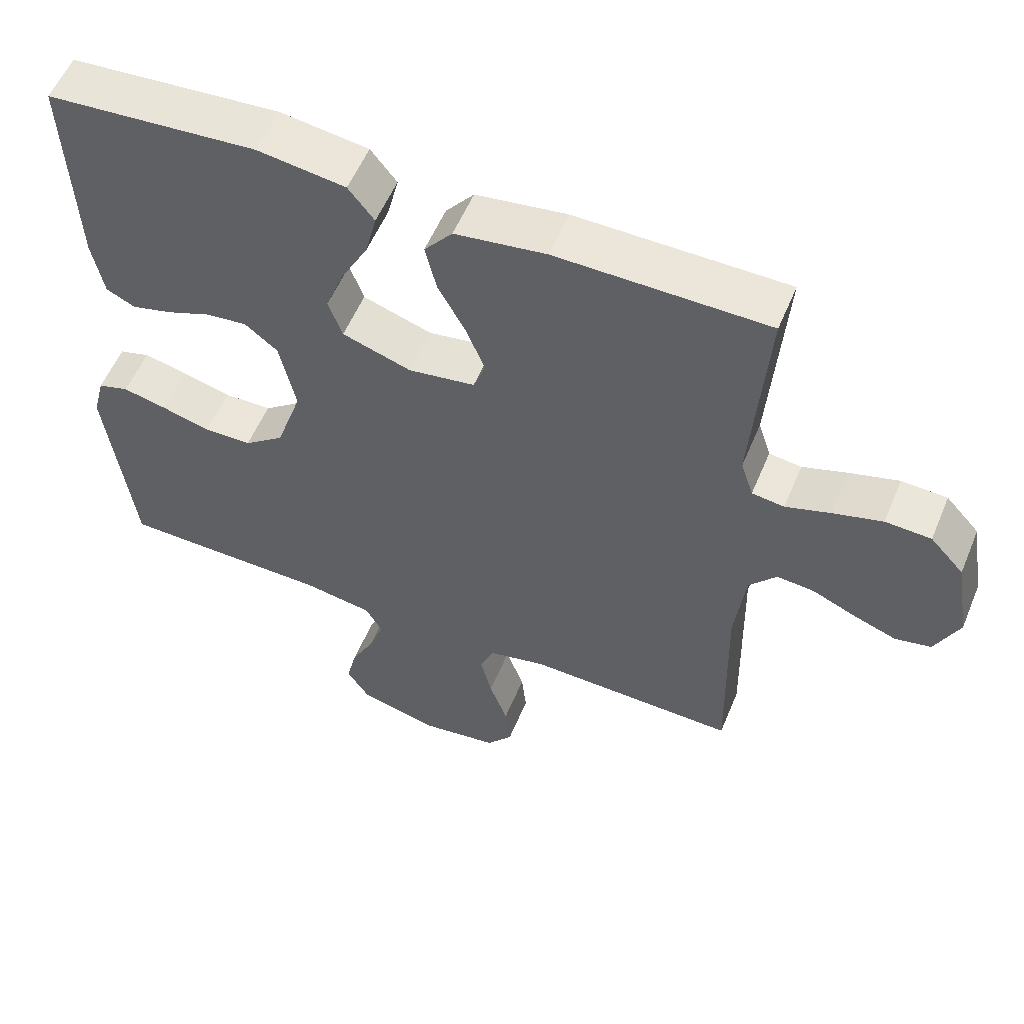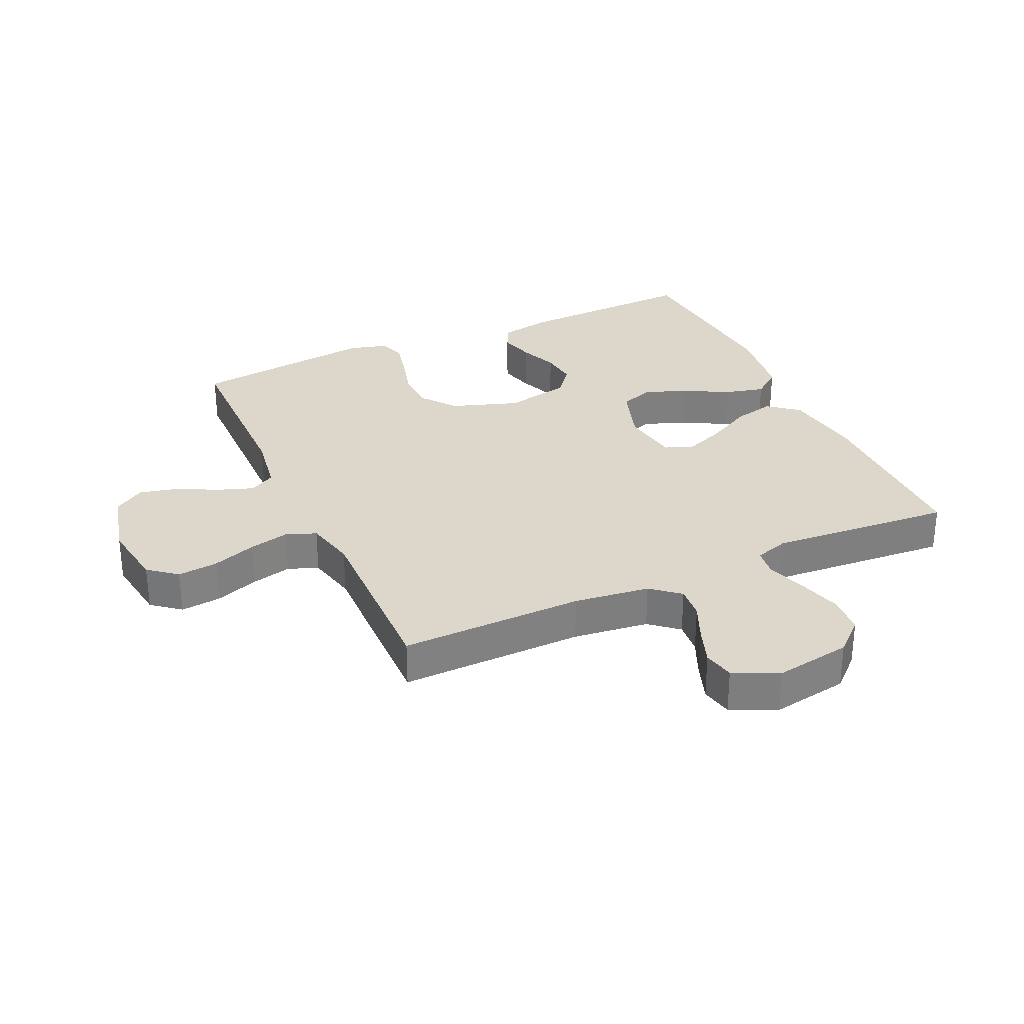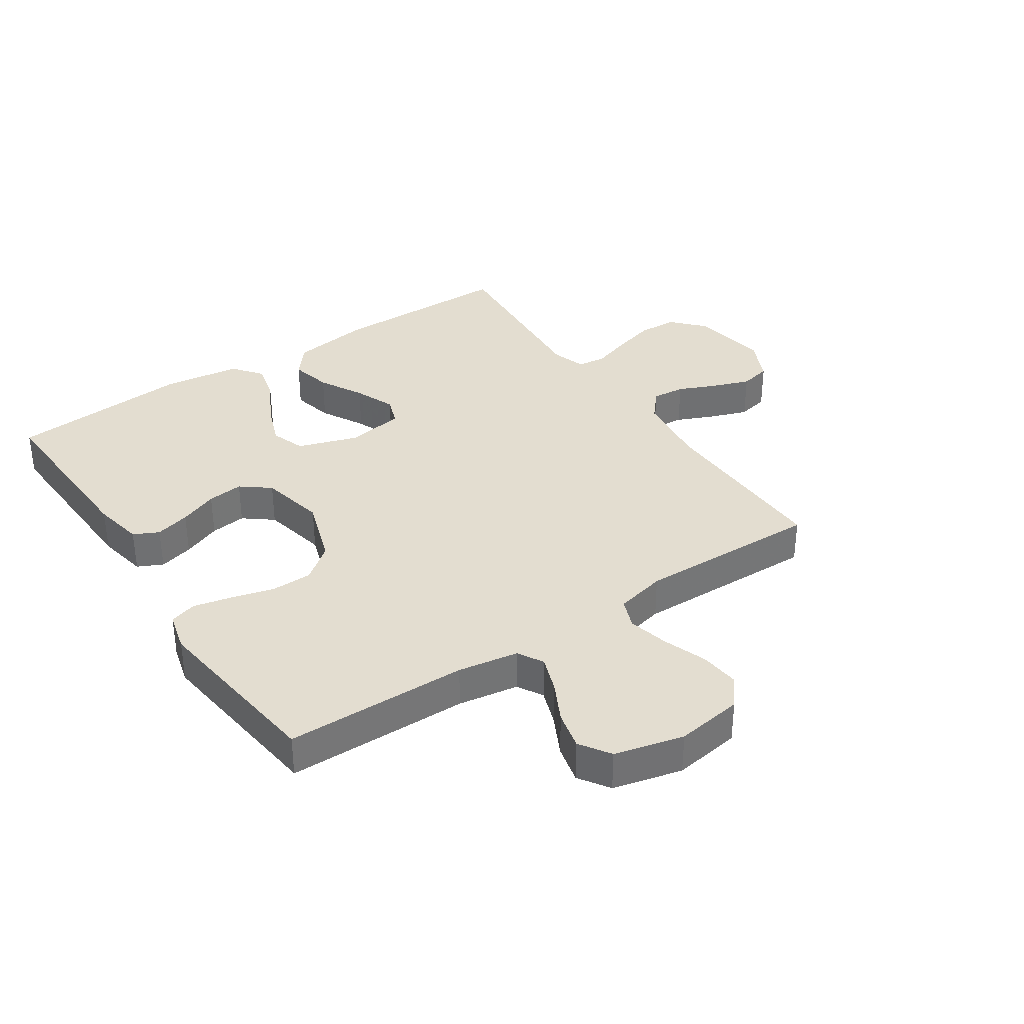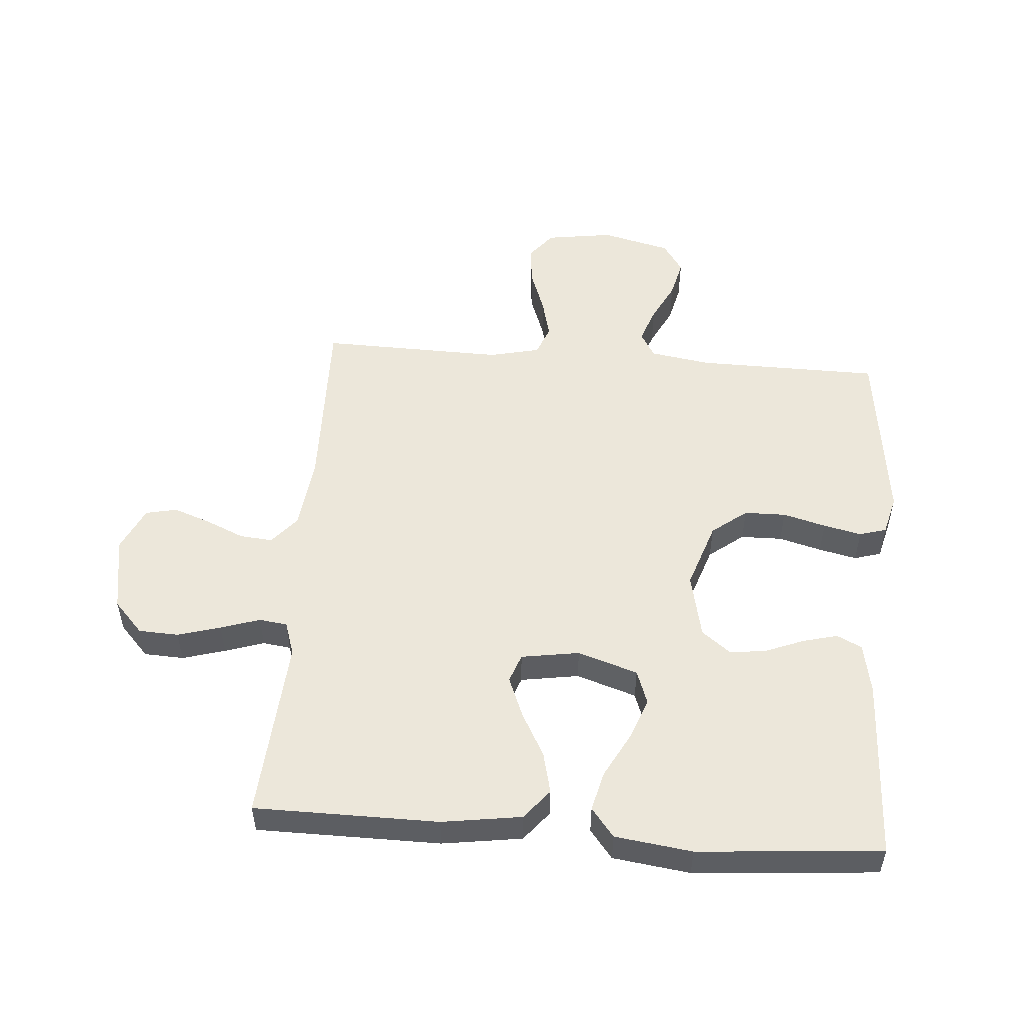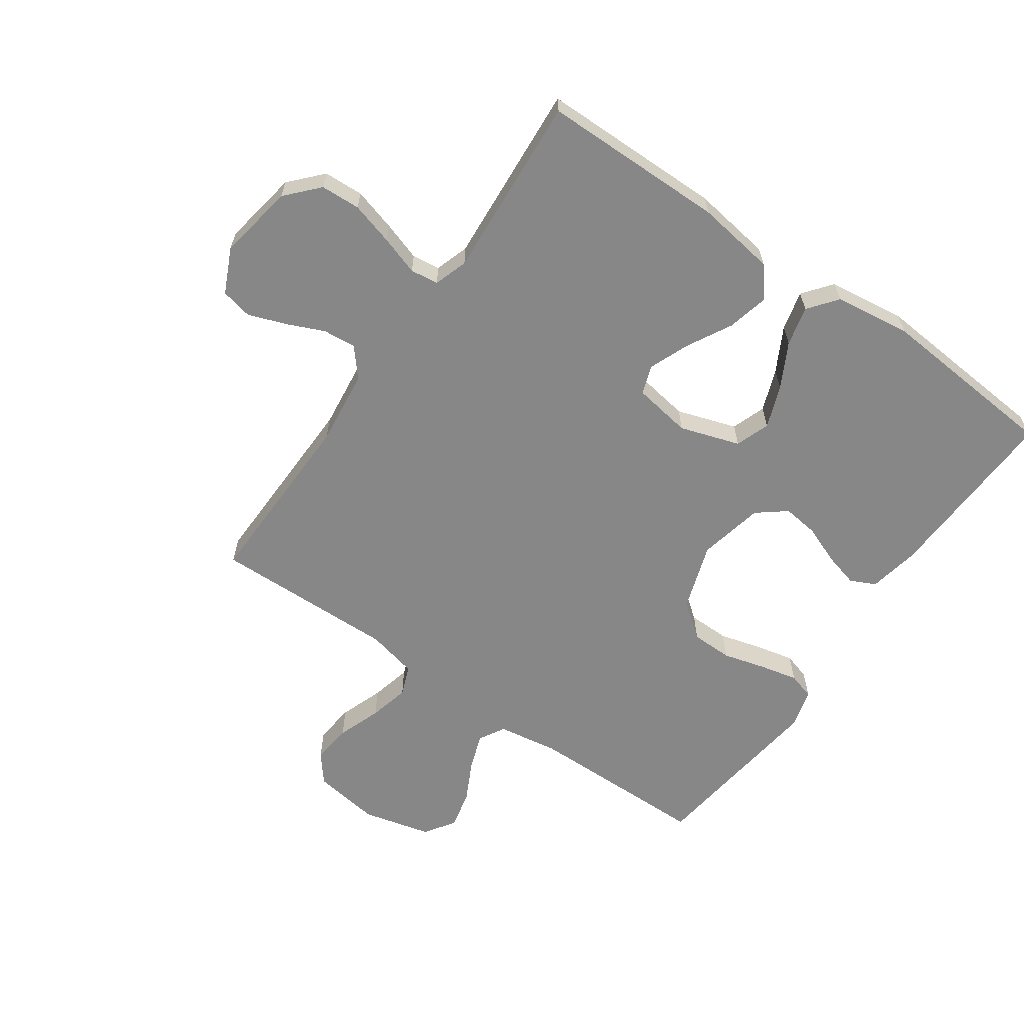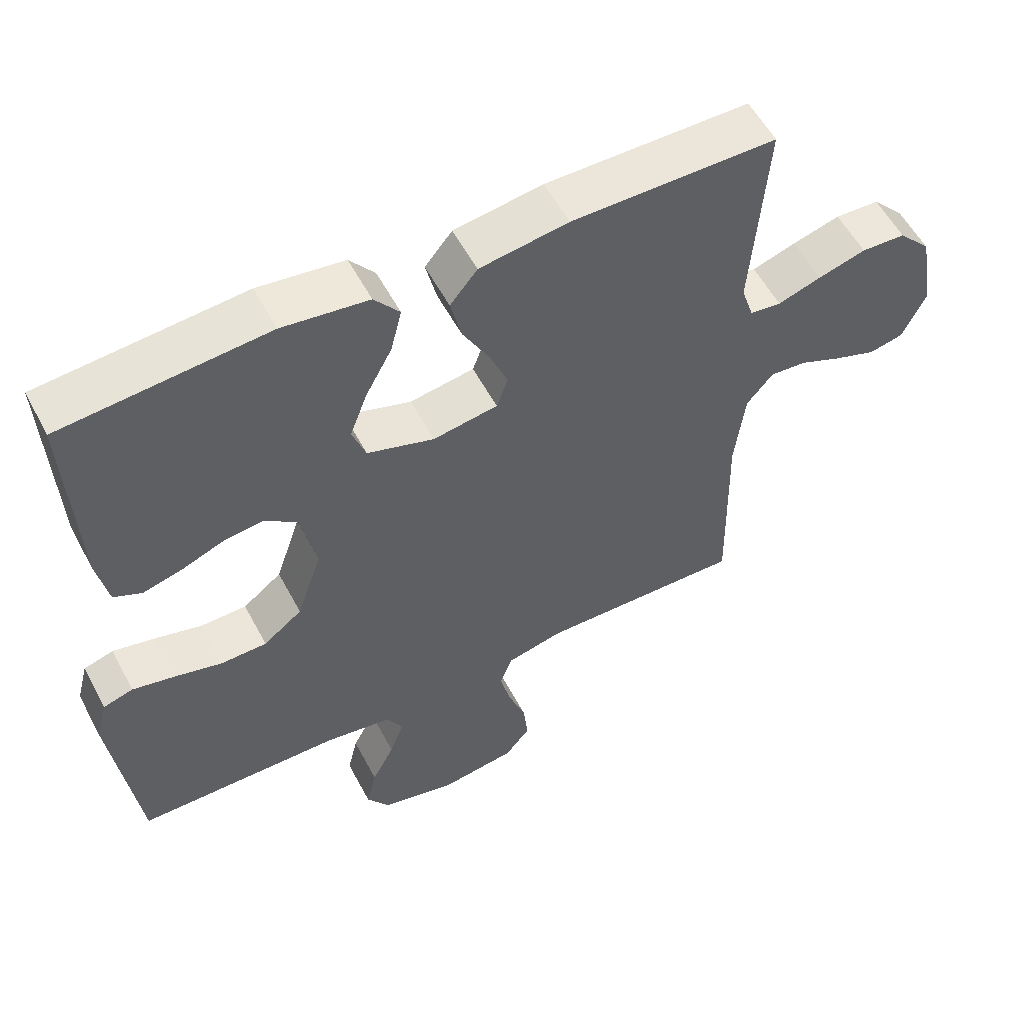
<metadata>
{"format":"obj","ext":"obj","renderer":"f3d","projection":"perspective","resolution":1024,"background":"white","views":[{"elev":56.0,"azim":-157.5,"up":"+Z"},{"elev":30.5,"azim":-114.5,"up":"+Y"},{"elev":35.5,"azim":146.2,"up":"+Y"},{"elev":52.1,"azim":4.4,"up":"+Y"},{"elev":-62.5,"azim":-34.9,"up":"+Y"},{"elev":56.2,"azim":152.3,"up":"+Z"}]}
</metadata>
<code>
v 0.5 0.07 -0.5
v 0.2 0.07 -0.504
v 0.101 0.07 -0.52
v 0.077 0.07 -0.562
v 0.098 0.07 -0.621
v 0.131 0.07 -0.686
v 0.146 0.07 -0.749
v 0.113 0.07 -0.799
v 0 0.07 -0.827
v -0.11 0.07 -0.811
v -0.147 0.07 -0.765
v -0.14 0.07 -0.699
v -0.114 0.07 -0.627
v -0.098 0.07 -0.561
v -0.117 0.07 -0.512
v -0.2 0.07 -0.493
v -0.5 0.07 -0.5
v -0.494 0.07 -0.2
v -0.509 0.07 -0.076
v -0.548 0.07 -0.03
v -0.602 0.07 -0.035
v -0.664 0.07 -0.062
v -0.725 0.07 -0.084
v -0.776 0.07 -0.073
v -0.81 0.07 0
v -0.789 0.07 0.125
v -0.741 0.07 0.177
v -0.676 0.07 0.18
v -0.606 0.07 0.16
v -0.542 0.07 0.139
v -0.496 0.07 0.145
v -0.478 0.07 0.2
v -0.5 0.07 0.5
v -0.2 0.07 0.502
v -0.07 0.07 0.483
v -0.03 0.07 0.434
v -0.046 0.07 0.366
v -0.085 0.07 0.294
v -0.112 0.07 0.227
v -0.095 0.07 0.18
v 0 0.07 0.165
v 0.098 0.07 0.197
v 0.118 0.07 0.253
v 0.092 0.07 0.322
v 0.053 0.07 0.395
v 0.037 0.07 0.46
v 0.074 0.07 0.507
v 0.2 0.07 0.524
v 0.5 0.07 0.5
v 0.488 0.07 0.2
v 0.472 0.07 0.117
v 0.431 0.07 0.097
v 0.374 0.07 0.112
v 0.311 0.07 0.137
v 0.252 0.07 0.144
v 0.205 0.07 0.107
v 0.182 0.07 0
v 0.219 0.07 -0.11
v 0.276 0.07 -0.154
v 0.344 0.07 -0.155
v 0.414 0.07 -0.136
v 0.476 0.07 -0.122
v 0.52 0.07 -0.135
v 0.537 0.07 -0.2
v 0.5 0 -0.5
v 0.2 0 -0.504
v 0.101 0 -0.52
v 0.077 0 -0.562
v 0.098 0 -0.621
v 0.131 0 -0.686
v 0.146 0 -0.749
v 0.113 0 -0.799
v 0 0 -0.827
v -0.11 0 -0.811
v -0.147 0 -0.765
v -0.14 0 -0.699
v -0.114 0 -0.627
v -0.098 0 -0.561
v -0.117 0 -0.512
v -0.2 0 -0.493
v -0.5 0 -0.5
v -0.494 0 -0.2
v -0.509 0 -0.076
v -0.548 0 -0.03
v -0.602 0 -0.035
v -0.664 0 -0.062
v -0.725 0 -0.084
v -0.776 0 -0.073
v -0.81 0 0
v -0.789 0 0.125
v -0.741 0 0.177
v -0.676 0 0.18
v -0.606 0 0.16
v -0.542 0 0.139
v -0.496 0 0.145
v -0.478 0 0.2
v -0.5 0 0.5
v -0.2 0 0.502
v -0.07 0 0.483
v -0.03 0 0.434
v -0.046 0 0.366
v -0.085 0 0.294
v -0.112 0 0.227
v -0.095 0 0.18
v 0 0 0.165
v 0.098 0 0.197
v 0.118 0 0.253
v 0.092 0 0.322
v 0.053 0 0.395
v 0.037 0 0.46
v 0.074 0 0.507
v 0.2 0 0.524
v 0.5 0 0.5
v 0.488 0 0.2
v 0.472 0 0.117
v 0.431 0 0.097
v 0.374 0 0.112
v 0.311 0 0.137
v 0.252 0 0.144
v 0.205 0 0.107
v 0.182 0 0
v 0.219 0 -0.11
v 0.276 0 -0.154
v 0.344 0 -0.155
v 0.414 0 -0.136
v 0.476 0 -0.122
v 0.52 0 -0.135
v 0.537 0 -0.2
f 64 1 2
f 63 64 2
f 62 63 2
f 61 62 2
f 60 61 2
f 59 60 2 3
f 58 59 3 4
f 57 58 4
f 52 53 54
f 51 52 54
f 50 51 54
f 49 50 54
f 48 49 54
f 47 48 54
f 46 47 54
f 45 46 54
f 44 45 54
f 43 44 54 55
f 42 43 55 56
f 36 37 38
f 35 36 38
f 34 35 38
f 33 34 38
f 32 33 38
f 31 32 38 39
f 28 29 30
f 27 28 30
f 26 27 30
f 25 26 30
f 24 25 30
f 23 24 30
f 22 23 30
f 21 22 30
f 20 21 30 31
f 31 39 40
f 20 31 40
f 19 20 40
f 16 17 18
f 19 40 41
f 18 19 41
f 16 18 41
f 15 16 41
f 11 12 13
f 10 11 13
f 9 10 13
f 8 9 13
f 7 8 13
f 6 7 13
f 5 6 13
f 4 5 13 14
f 42 56 57
f 41 42 57
f 15 41 57
f 14 15 57
f 4 14 57
f 66 65 128
f 66 128 127
f 66 127 126
f 66 126 125
f 66 125 124
f 67 66 124 123
f 68 67 123 122
f 68 122 121
f 118 117 116
f 118 116 115
f 118 115 114
f 118 114 113
f 118 113 112
f 118 112 111
f 118 111 110
f 118 110 109
f 118 109 108
f 119 118 108 107
f 120 119 107 106
f 102 101 100
f 102 100 99
f 102 99 98
f 102 98 97
f 102 97 96
f 103 102 96 95
f 94 93 92
f 94 92 91
f 94 91 90
f 94 90 89
f 94 89 88
f 94 88 87
f 94 87 86
f 94 86 85
f 95 94 85 84
f 104 103 95
f 104 95 84
f 104 84 83
f 82 81 80
f 105 104 83
f 105 83 82
f 105 82 80
f 105 80 79
f 77 76 75
f 77 75 74
f 77 74 73
f 77 73 72
f 77 72 71
f 77 71 70
f 77 70 69
f 78 77 69 68
f 121 120 106
f 121 106 105
f 121 105 79
f 121 79 78
f 121 78 68
f 1 65 66 2
f 2 66 67 3
f 3 67 68 4
f 4 68 69 5
f 5 69 70 6
f 6 70 71 7
f 7 71 72 8
f 8 72 73 9
f 9 73 74 10
f 10 74 75 11
f 11 75 76 12
f 12 76 77 13
f 13 77 78 14
f 14 78 79 15
f 15 79 80 16
f 16 80 81 17
f 17 81 82 18
f 18 82 83 19
f 19 83 84 20
f 20 84 85 21
f 21 85 86 22
f 22 86 87 23
f 23 87 88 24
f 24 88 89 25
f 25 89 90 26
f 26 90 91 27
f 27 91 92 28
f 28 92 93 29
f 29 93 94 30
f 30 94 95 31
f 31 95 96 32
f 32 96 97 33
f 33 97 98 34
f 34 98 99 35
f 35 99 100 36
f 36 100 101 37
f 37 101 102 38
f 38 102 103 39
f 39 103 104 40
f 40 104 105 41
f 41 105 106 42
f 42 106 107 43
f 43 107 108 44
f 44 108 109 45
f 45 109 110 46
f 46 110 111 47
f 47 111 112 48
f 48 112 113 49
f 49 113 114 50
f 50 114 115 51
f 51 115 116 52
f 52 116 117 53
f 53 117 118 54
f 54 118 119 55
f 55 119 120 56
f 56 120 121 57
f 57 121 122 58
f 58 122 123 59
f 59 123 124 60
f 60 124 125 61
f 61 125 126 62
f 62 126 127 63
f 63 127 128 64
f 64 128 65 1

</code>
